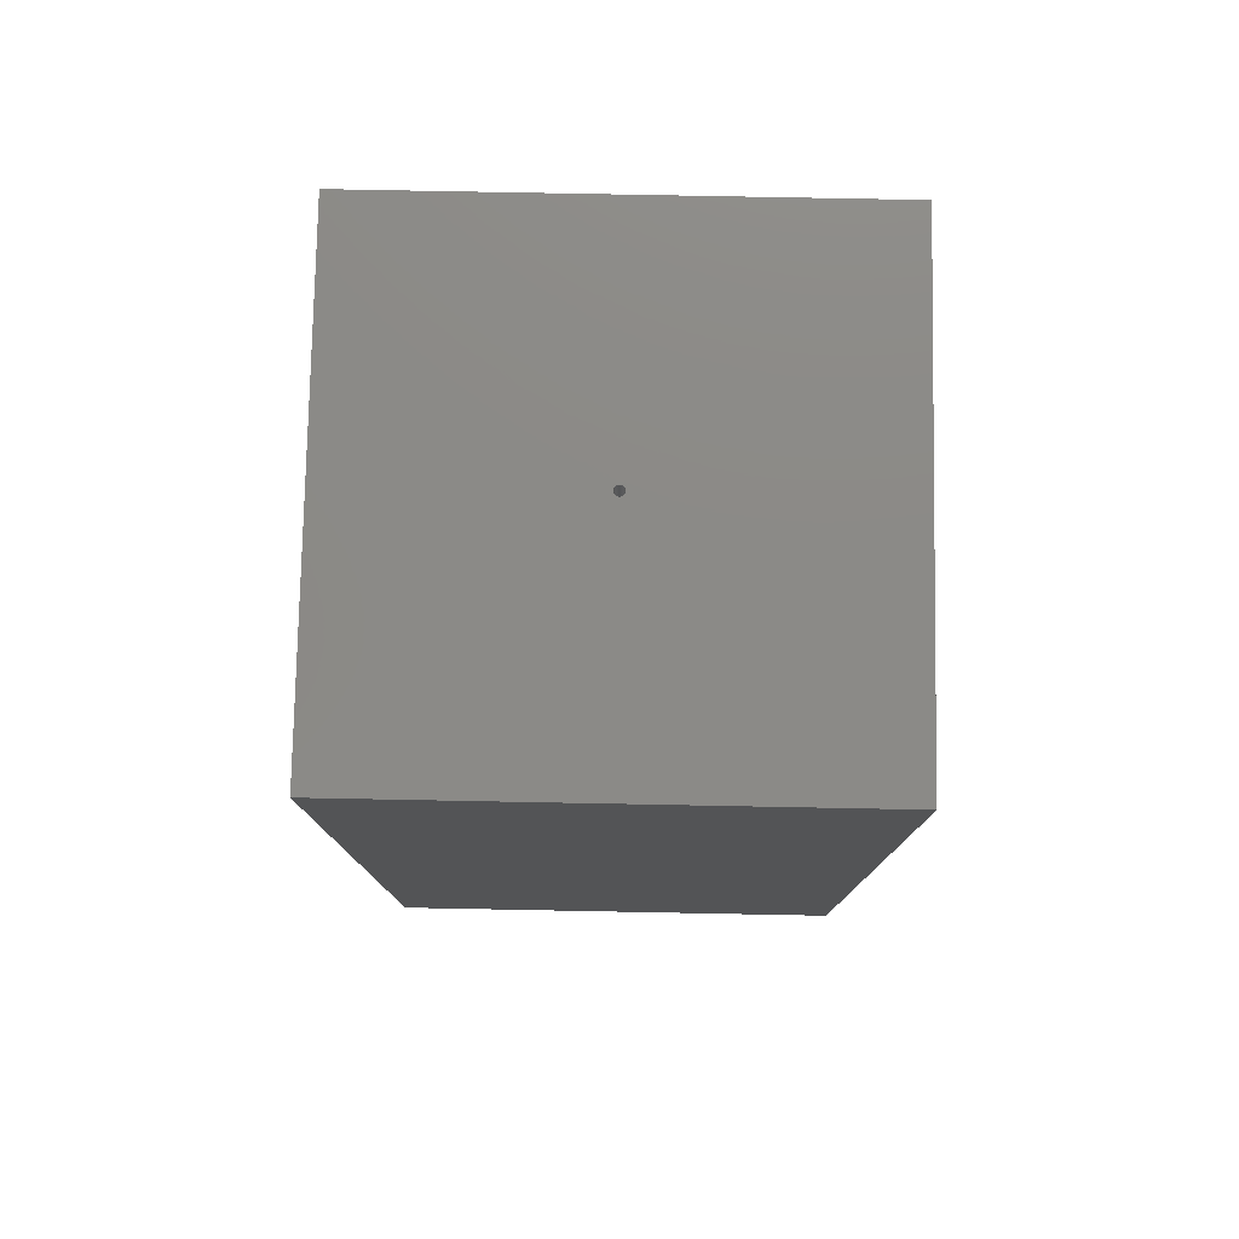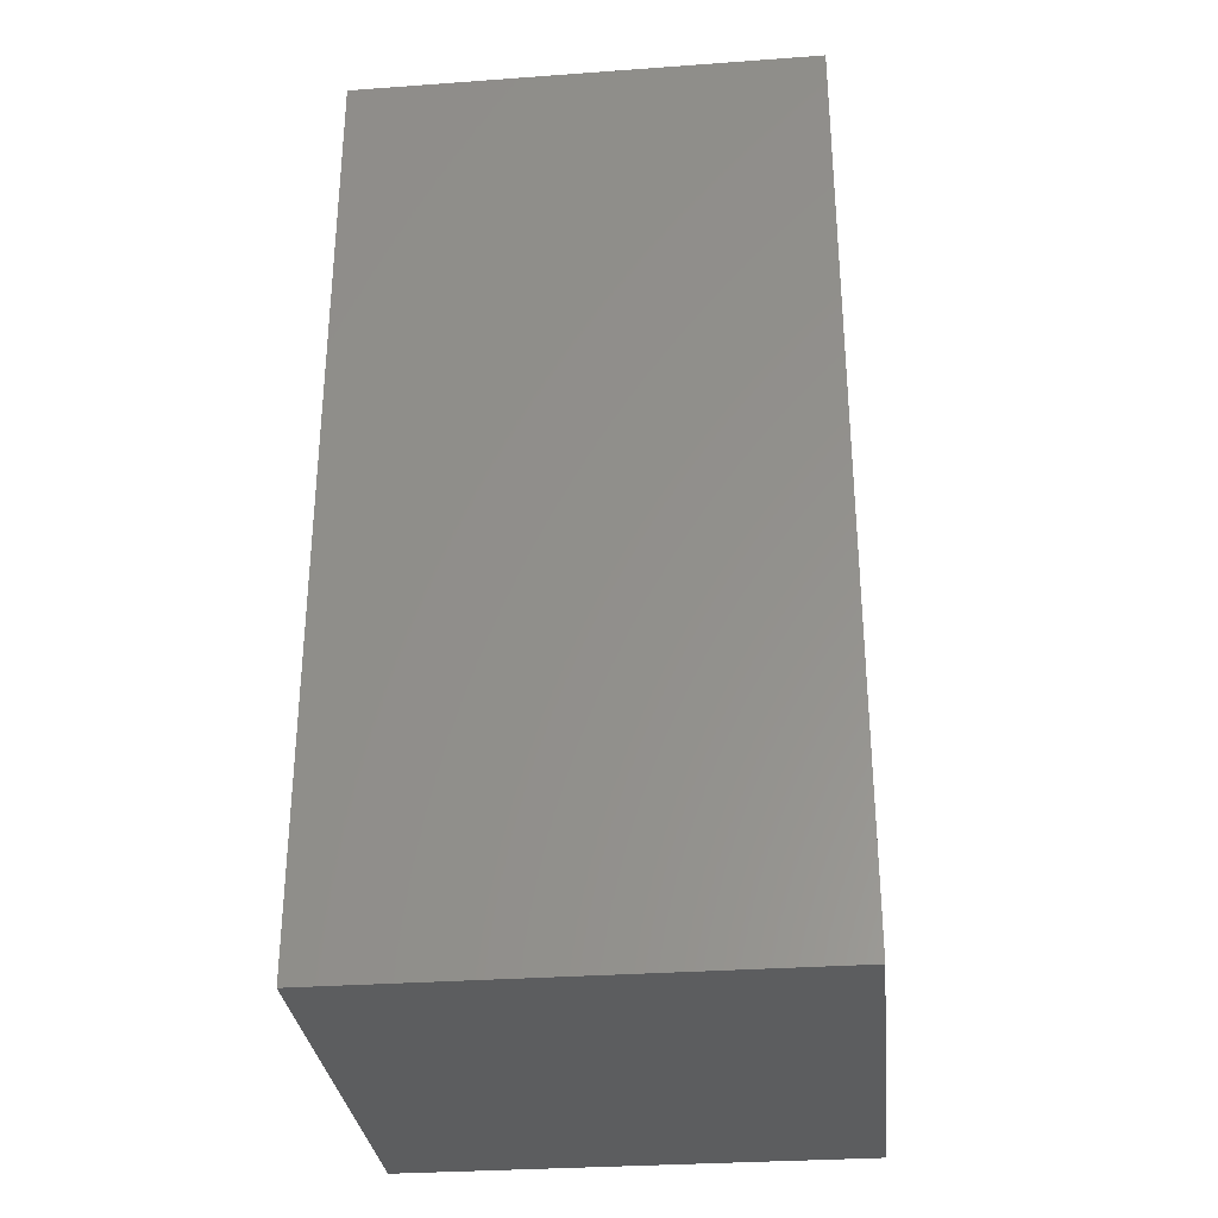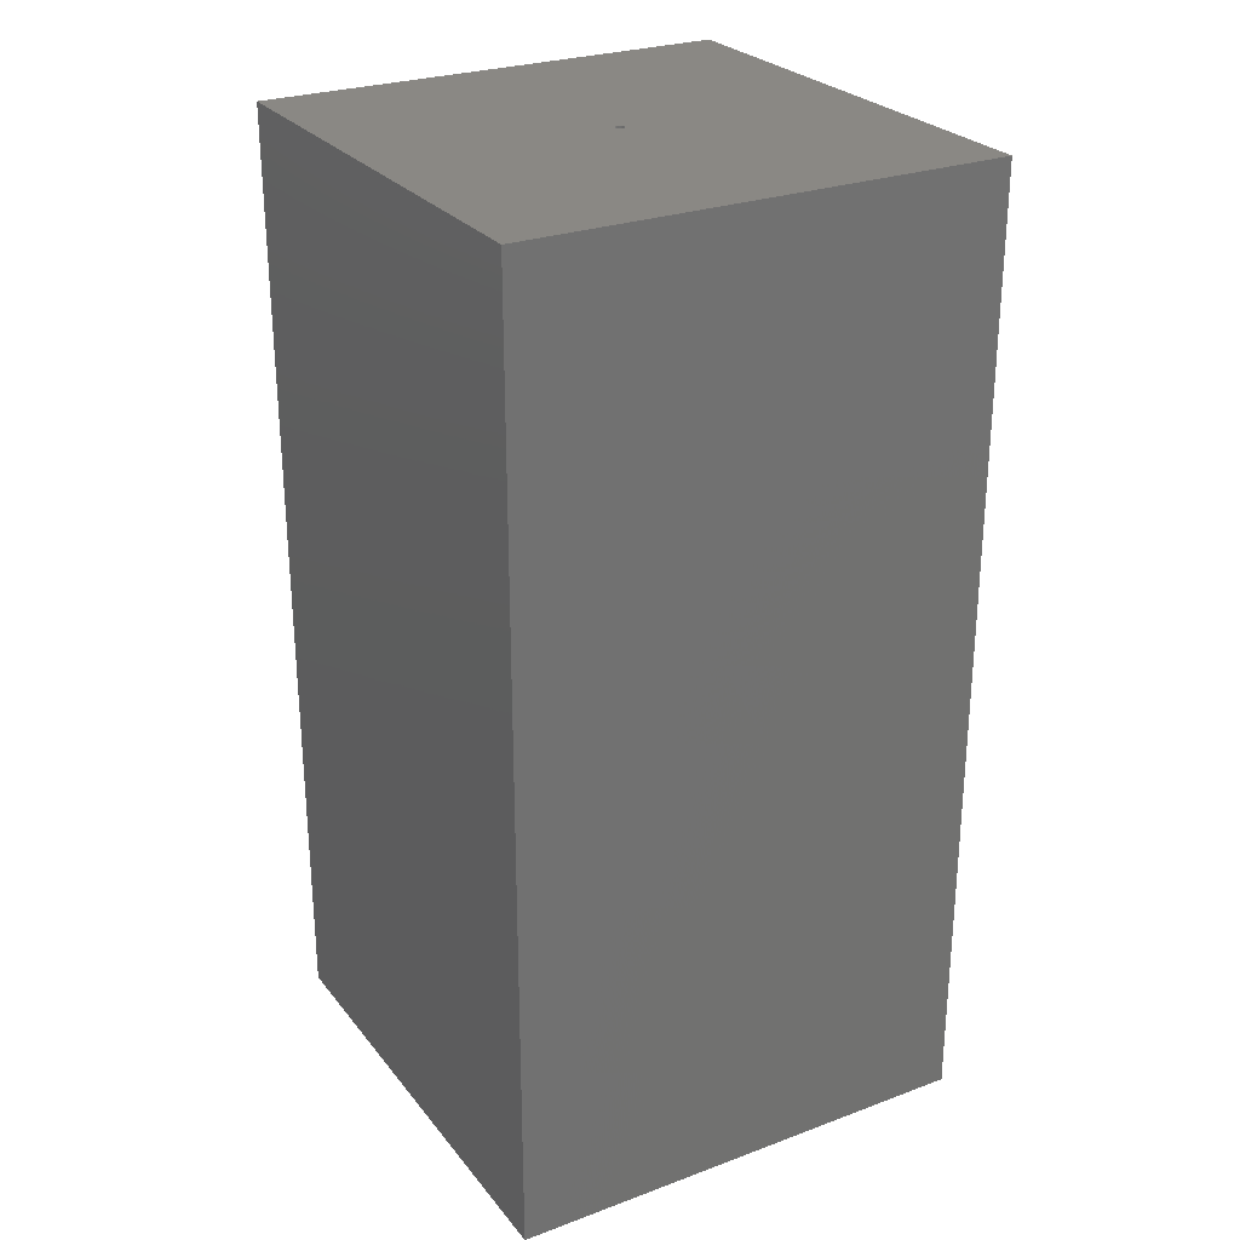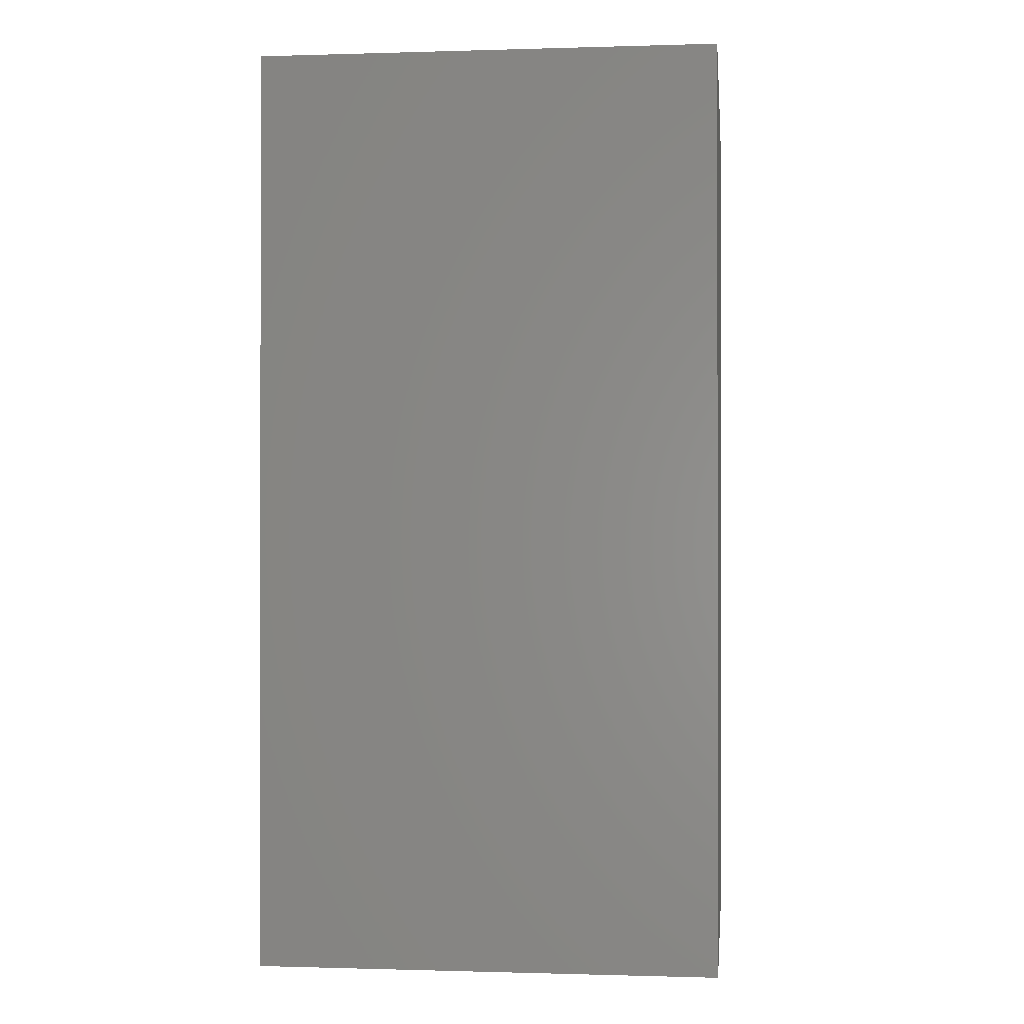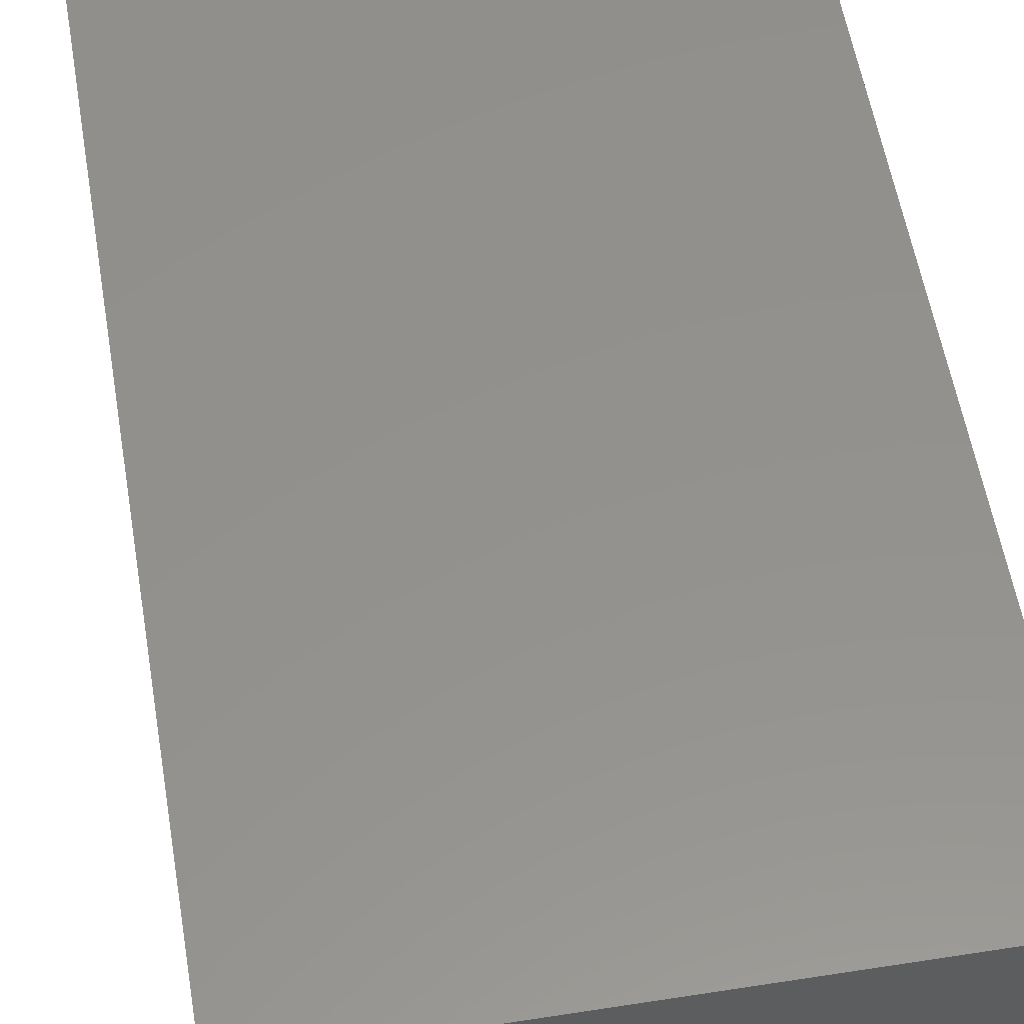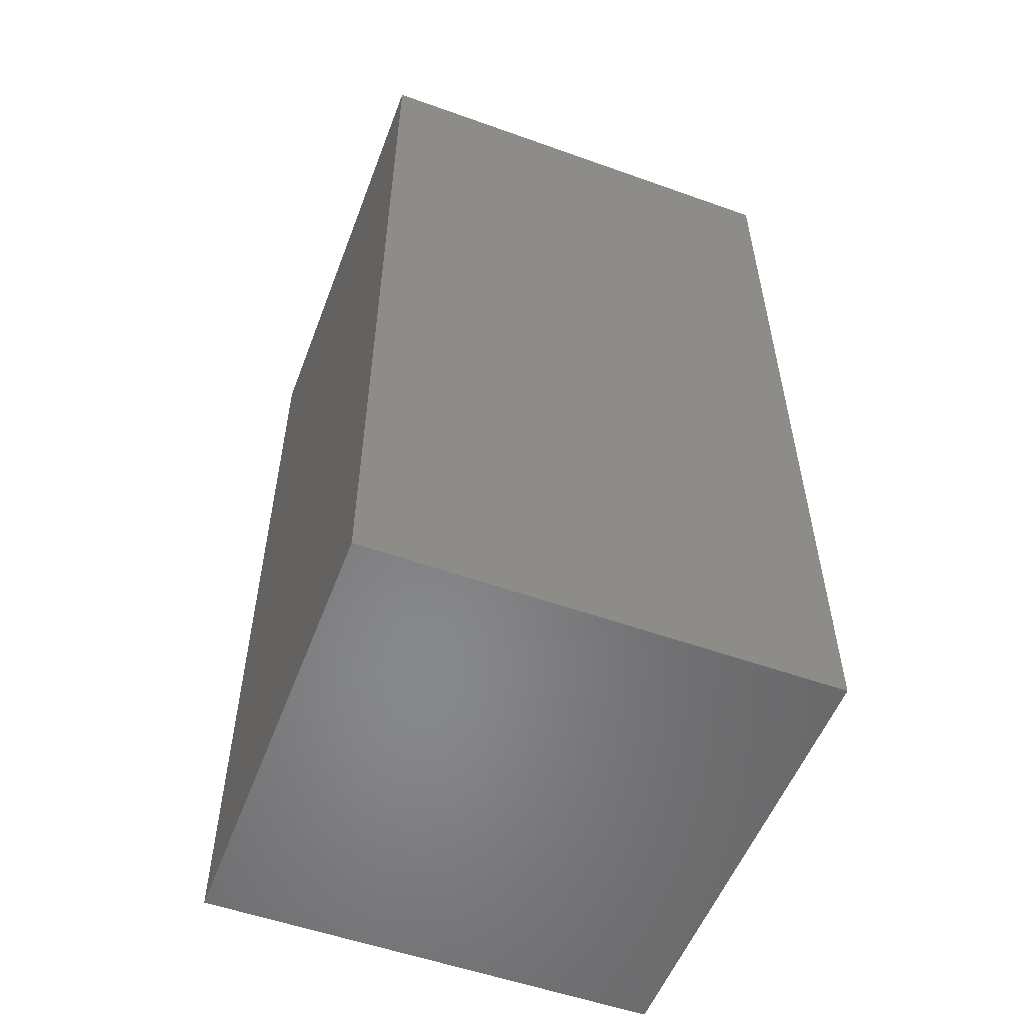
<metadata>
{"format":"stl","ext":"stl","renderer":"f3d","projection":"perspective","resolution":1024,"background":"white","views":[{"elev":78.2,"azim":-178.9,"up":"+Z"},{"elev":-31.1,"azim":-174.1,"up":"+Z"},{"elev":26.9,"azim":-119.9,"up":"+Z"},{"elev":-0.5,"azim":6.5,"up":"+Z"},{"elev":55.1,"azim":-9.4,"up":"+Y"},{"elev":-54.5,"azim":-110.7,"up":"+Z"}]}
</metadata>
<code>
# stl→obj: 80 verts, 156 faces
v 5 0 10
v 5 5 0
v 5 5 10
v 5 0 0
v 2.55 2.5 10
v 2.549 2.509 10
v 2.547 2.517 10
v 2.543 2.525 10
v 2.538 2.532 10
v 2.532 2.538 10
v 2.525 2.543 10
v 2.517 2.547 10
v 2.509 2.549 10
v 2.5 2.55 10
v 0 5 10
v 2.491 2.549 10
v 2.483 2.547 10
v 2.475 2.543 10
v 2.451 2.509 10
v 2.45 2.5 10
v 2.453 2.517 10
v 2.457 2.525 10
v 2.462 2.532 10
v 2.468 2.538 10
v 2.549 2.491 10
v 2.547 2.483 10
v 2.543 2.475 10
v 2.538 2.468 10
v 2.532 2.462 10
v 2.525 2.457 10
v 2.517 2.453 10
v 2.509 2.451 10
v 2.5 2.45 10
v 0 0 10
v 2.491 2.451 10
v 2.483 2.453 10
v 2.475 2.457 10
v 2.468 2.462 10
v 2.451 2.491 10
v 2.453 2.483 10
v 2.457 2.475 10
v 2.462 2.468 10
v 2.549 2.509 1
v 2.549 2.491 1
v 2.55 2.5 1
v 2.547 2.517 1
v 2.547 2.483 1
v 2.543 2.525 1
v 2.543 2.475 1
v 2.538 2.532 1
v 2.538 2.468 1
v 2.532 2.538 1
v 2.532 2.462 1
v 2.525 2.543 1
v 2.525 2.457 1
v 2.517 2.547 1
v 2.517 2.453 1
v 2.509 2.549 1
v 2.509 2.451 1
v 2.5 2.55 1
v 2.5 2.45 1
v 2.491 2.549 1
v 2.491 2.451 1
v 2.483 2.547 1
v 2.483 2.453 1
v 2.475 2.543 1
v 2.475 2.457 1
v 2.468 2.538 1
v 2.468 2.462 1
v 2.462 2.532 1
v 2.462 2.468 1
v 2.457 2.525 1
v 2.457 2.475 1
v 2.453 2.517 1
v 2.453 2.483 1
v 2.451 2.509 1
v 2.451 2.491 1
v 2.45 2.5 1
v 0 0 0
v 0 5 0
f 1 2 3
f 2 1 4
f 3 5 1
f 3 6 5
f 3 7 6
f 3 8 7
f 3 9 8
f 3 10 9
f 3 11 10
f 3 12 11
f 3 13 12
f 3 14 13
f 15 14 3
f 14 15 16
f 16 15 17
f 17 15 18
f 19 15 20
f 21 15 19
f 22 15 21
f 23 15 22
f 24 15 23
f 18 15 24
f 25 1 5
f 26 1 25
f 27 1 26
f 28 1 27
f 29 1 28
f 30 1 29
f 31 1 30
f 32 1 31
f 33 1 32
f 34 33 35
f 34 35 36
f 34 36 37
f 34 37 38
f 34 20 15
f 20 34 39
f 39 34 40
f 40 34 41
f 33 34 1
f 42 34 38
f 41 34 42
f 43 44 45
f 46 44 43
f 46 47 44
f 48 47 46
f 48 49 47
f 50 49 48
f 50 51 49
f 52 51 50
f 52 53 51
f 54 53 52
f 54 55 53
f 56 55 54
f 56 57 55
f 58 57 56
f 58 59 57
f 60 59 58
f 60 61 59
f 62 61 60
f 62 63 61
f 64 63 62
f 64 65 63
f 66 65 64
f 66 67 65
f 68 67 66
f 68 69 67
f 70 69 68
f 70 71 69
f 72 71 70
f 72 73 71
f 74 73 72
f 74 75 73
f 76 75 74
f 76 77 75
f 77 76 78
f 79 15 80
f 15 79 34
f 2 15 3
f 15 2 80
f 79 1 34
f 1 79 4
f 57 32 31
f 32 57 59
f 43 7 46
f 7 43 6
f 45 6 43
f 6 45 5
f 46 8 48
f 8 46 7
f 44 5 45
f 5 44 25
f 22 70 23
f 70 22 72
f 19 74 21
f 74 19 76
f 21 72 22
f 72 21 74
f 64 16 17
f 16 64 62
f 23 68 24
f 68 23 70
f 47 25 44
f 25 47 26
f 65 37 36
f 37 65 67
f 54 10 11
f 10 54 52
f 66 17 18
f 17 66 64
f 61 35 33
f 35 61 63
f 49 26 47
f 26 49 27
f 55 31 30
f 31 55 57
f 48 9 50
f 9 48 8
f 42 73 41
f 73 42 71
f 51 27 49
f 27 51 28
f 41 75 40
f 75 41 73
f 40 77 39
f 77 40 75
f 58 12 13
f 12 58 56
f 63 36 35
f 36 63 65
f 53 30 29
f 30 53 55
f 56 11 12
f 11 56 54
f 62 14 16
f 14 62 60
f 20 76 19
f 76 20 78
f 59 33 32
f 33 59 61
f 67 38 37
f 38 67 69
f 60 13 14
f 13 60 58
f 68 18 24
f 18 68 66
f 50 10 52
f 10 50 9
f 39 78 20
f 78 39 77
f 38 71 42
f 71 38 69
f 53 28 51
f 28 53 29
f 79 2 4
f 2 79 80

</code>
